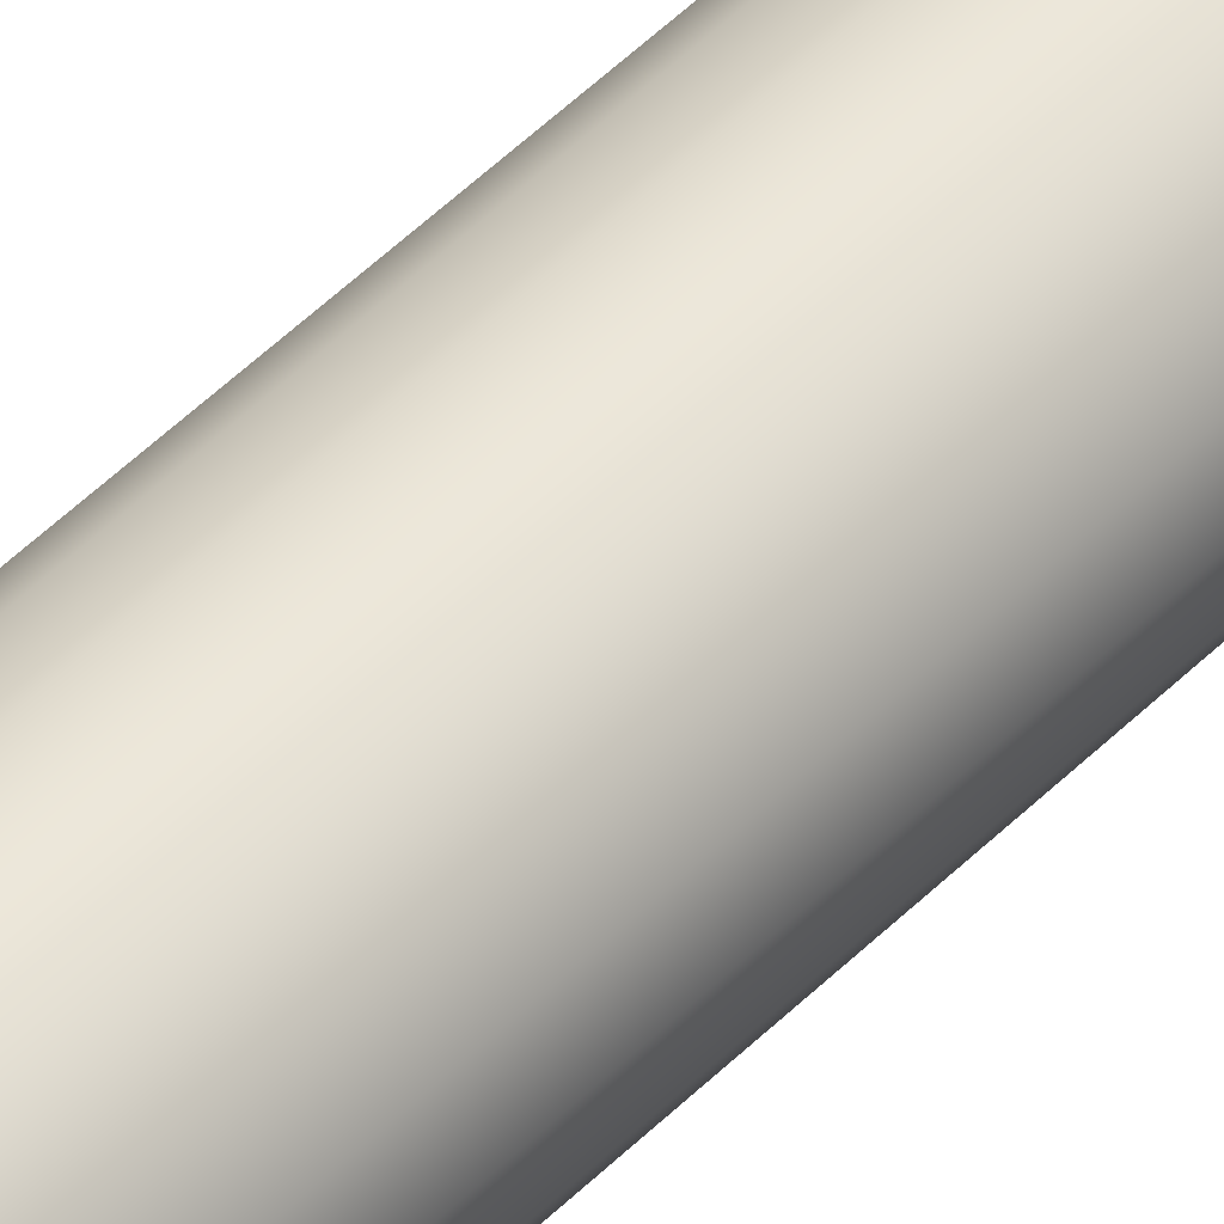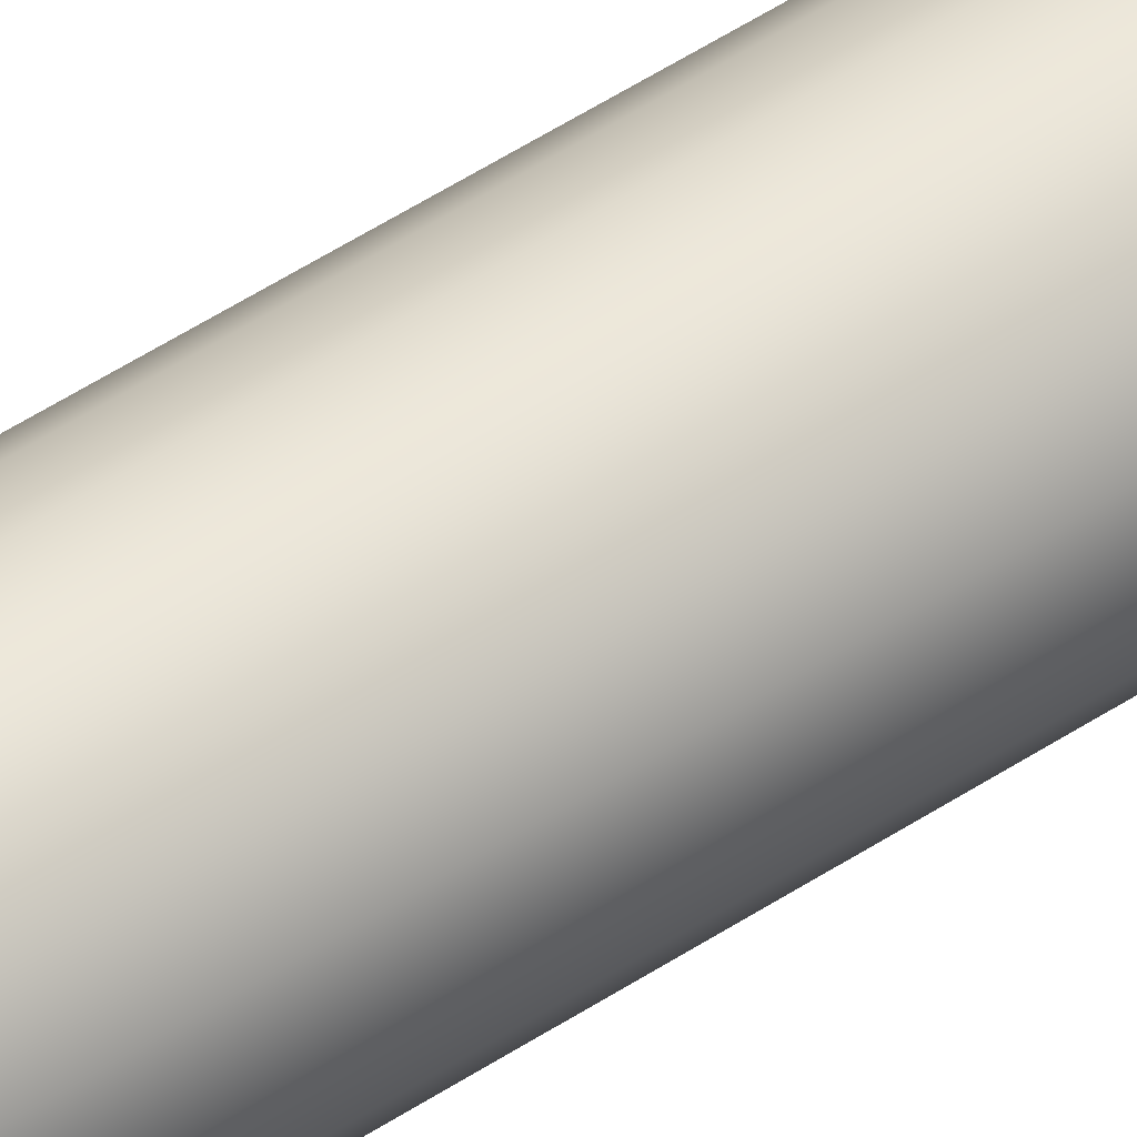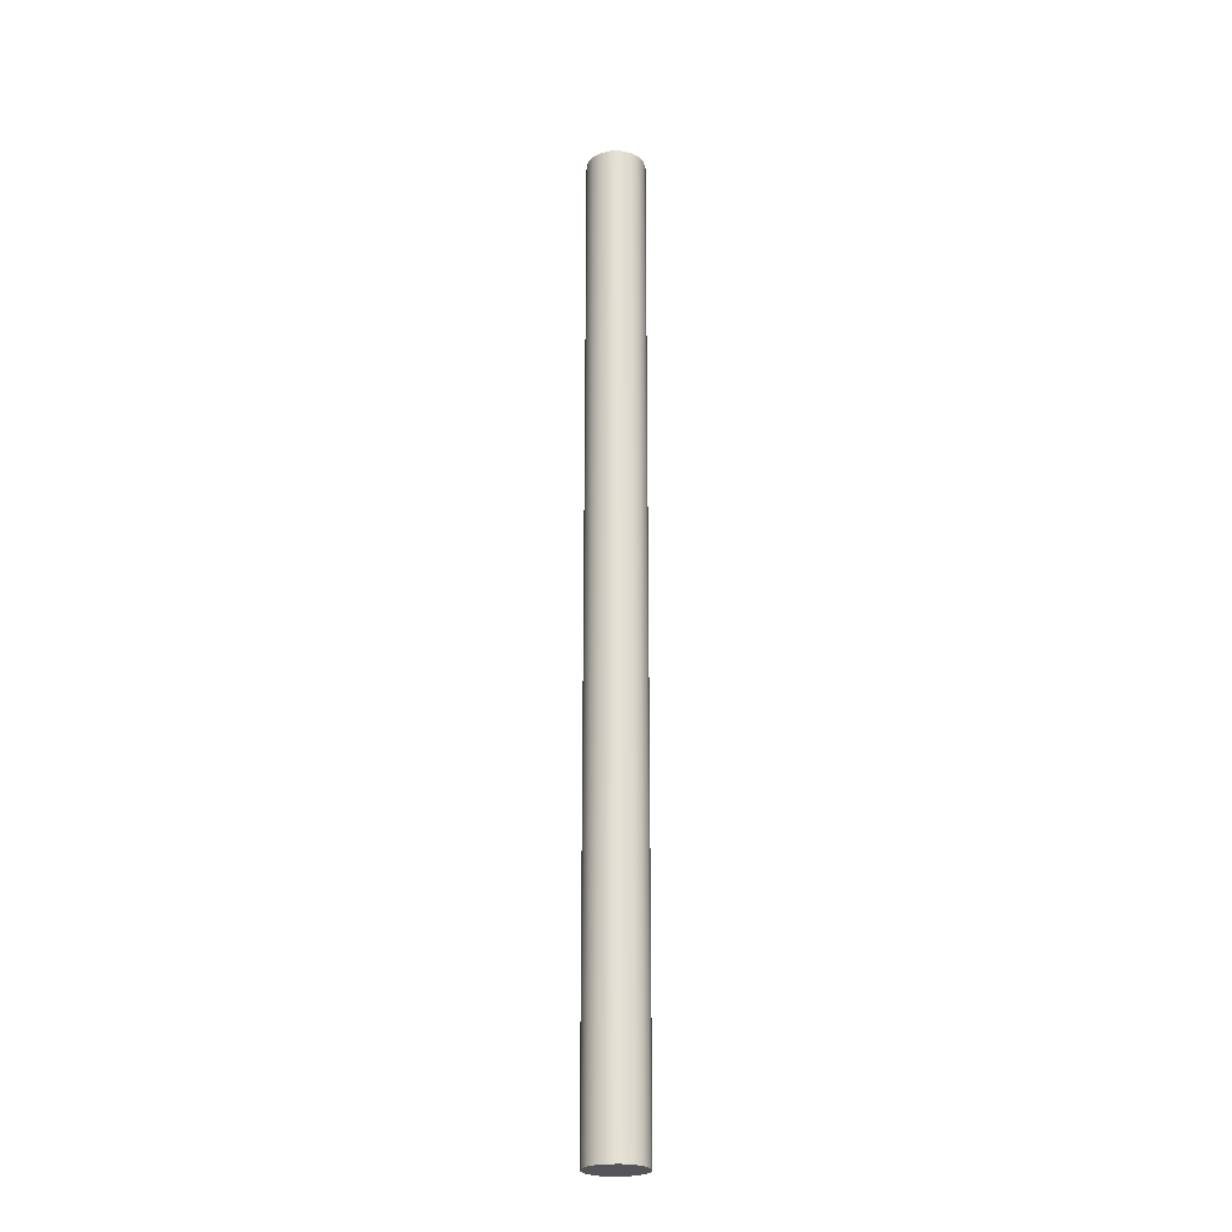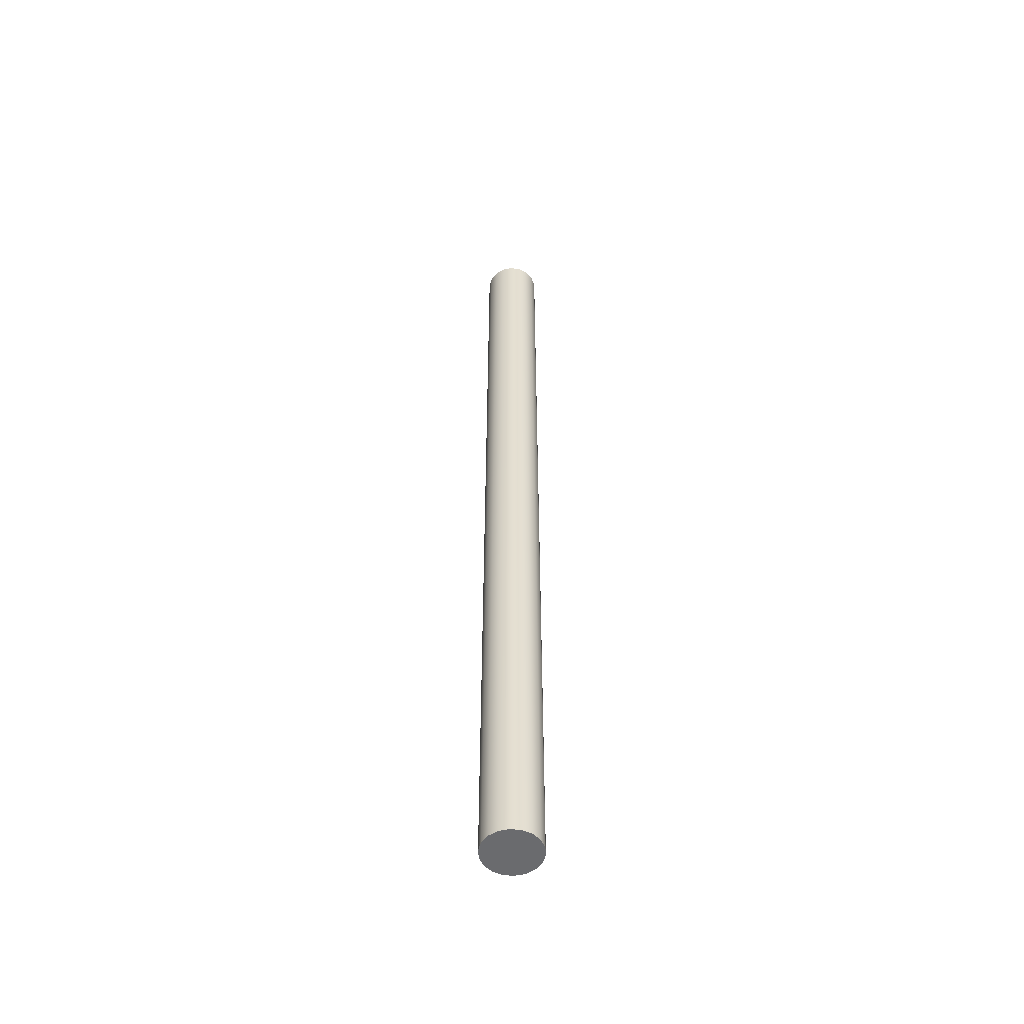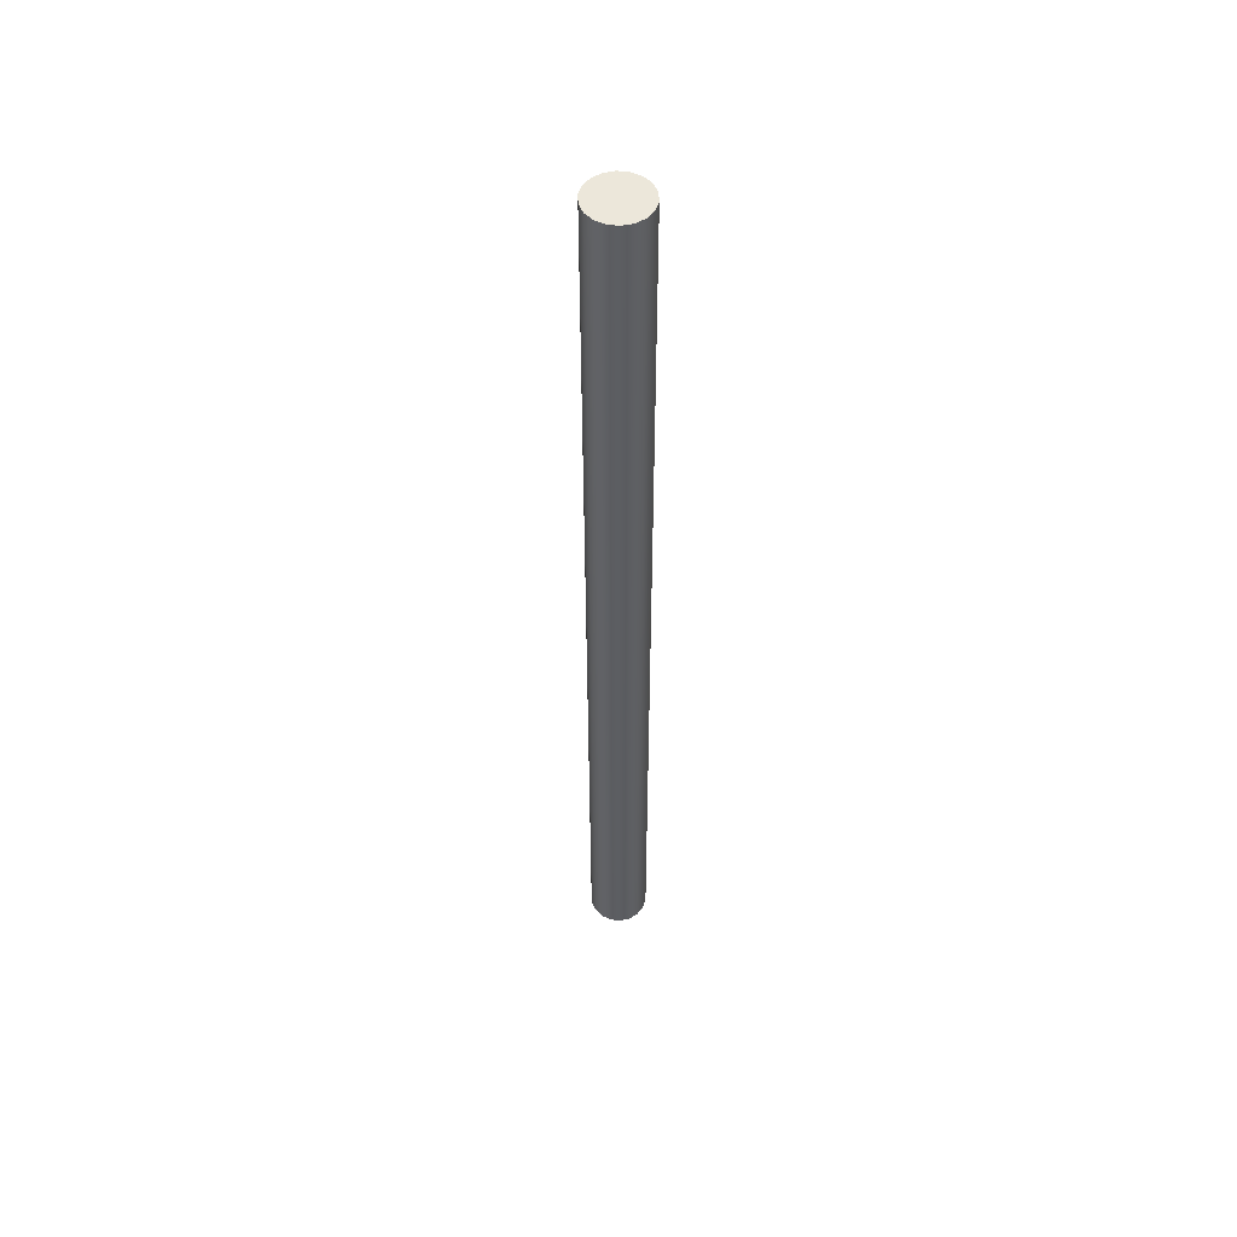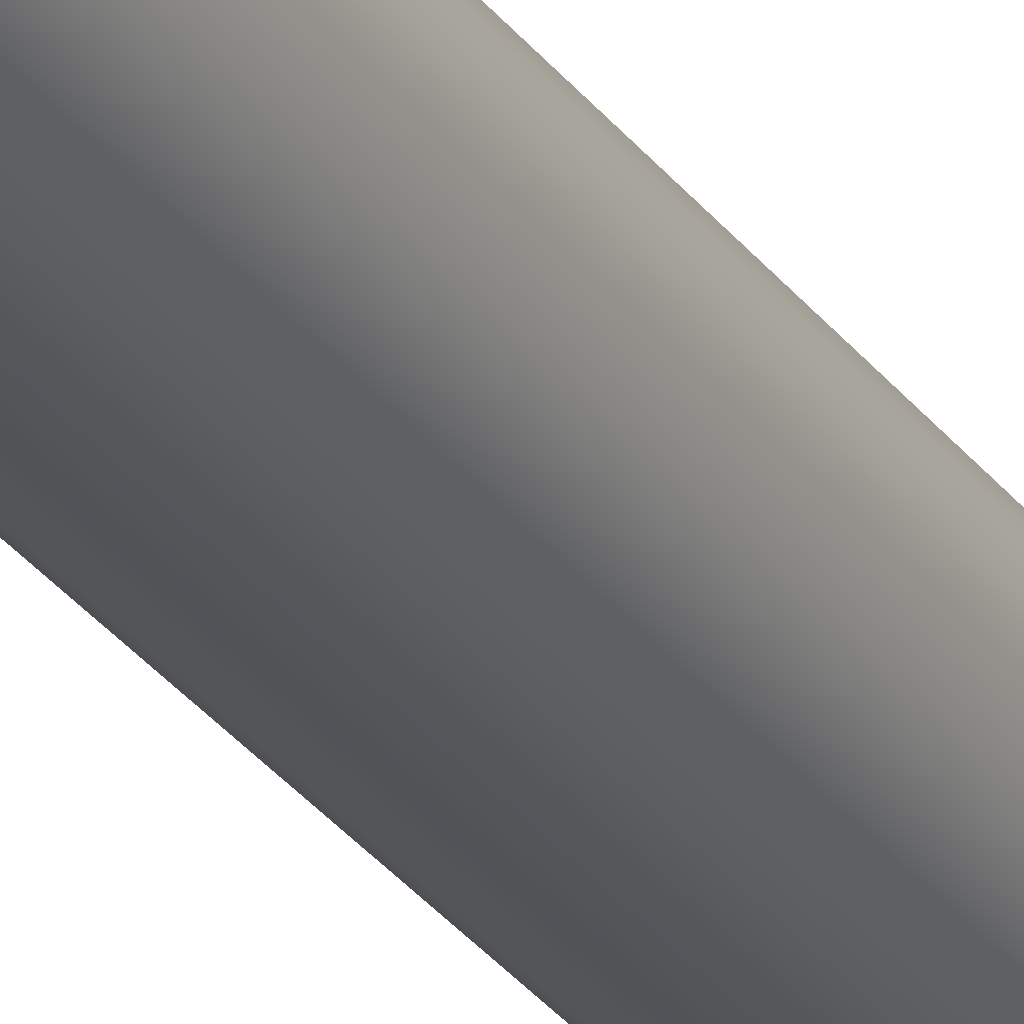
<metadata>
{"format":"obj","ext":"obj","renderer":"f3d","projection":"perspective","resolution":1024,"background":"white","views":[{"elev":41.9,"azim":-141.3,"up":"+Z"},{"elev":44.0,"azim":-128.9,"up":"+Z"},{"elev":-24.5,"azim":-58.8,"up":"+Y"},{"elev":-53.3,"azim":113.4,"up":"+Y"},{"elev":52.2,"azim":147.3,"up":"+Y"},{"elev":-24.9,"azim":-154.8,"up":"+Z"}]}
</metadata>
<code>
v -0.75 12.5 9.185e-17
v -0.7048 12.5 0.2565
v -0.5745 12.5 0.4821
v -0.375 12.5 0.6495
v -0.1302 12.5 0.7386
v 0.1302 12.5 0.7386
v 0.375 12.5 0.6495
v 0.5745 12.5 0.4821
v 0.7048 12.5 0.2565
v 0.75 12.5 0
v 0.7048 12.5 -0.2565
v 0.5745 12.5 -0.4821
v 0.375 12.5 -0.6495
v 0.1302 12.5 -0.7386
v -0.1302 12.5 -0.7386
v -0.375 12.5 -0.6495
v -0.5745 12.5 -0.4821
v -0.7048 12.5 -0.2565
v -0.75 -12.5 9.185e-17
v -0.7048 -12.5 -0.2565
v -0.5745 -12.5 -0.4821
v -0.375 -12.5 -0.6495
v -0.1302 -12.5 -0.7386
v 0.1302 -12.5 -0.7386
v 0.375 -12.5 -0.6495
v 0.5745 -12.5 -0.4821
v 0.7048 -12.5 -0.2565
v 0.75 -12.5 0
v 0.7048 -12.5 0.2565
v 0.5745 -12.5 0.4821
v 0.375 -12.5 0.6495
v 0.1302 -12.5 0.7386
v -0.1302 -12.5 0.7386
v -0.375 -12.5 0.6495
v -0.5745 -12.5 0.4821
v -0.7048 -12.5 0.2565
v -0.75 -12.5 9.185e-17
v -0.7048 -12.5 0.2565
v -0.5745 -12.5 0.4821
v -0.375 -12.5 0.6495
v -0.1302 -12.5 0.7386
v 0.1302 -12.5 0.7386
v 0.375 -12.5 0.6495
v 0.5745 -12.5 0.4821
v 0.7048 -12.5 0.2565
v 0.75 -12.5 0
v 0.7048 -12.5 -0.2565
v 0.5745 -12.5 -0.4821
v 0.375 -12.5 -0.6495
v 0.1302 -12.5 -0.7386
v -0.1302 -12.5 -0.7386
v -0.375 -12.5 -0.6495
v -0.5745 -12.5 -0.4821
v -0.7048 -12.5 -0.2565
v -0.75 12.5 9.185e-17
v -0.7048 12.5 -0.2565
v -0.5745 12.5 -0.4821
v -0.375 12.5 -0.6495
v -0.1302 12.5 -0.7386
v 0.1302 12.5 -0.7386
v 0.375 12.5 -0.6495
v 0.5745 12.5 -0.4821
v 0.7048 12.5 -0.2565
v 0.75 12.5 0
v 0.7048 12.5 0.2565
v 0.5745 12.5 0.4821
v 0.375 12.5 0.6495
v 0.1302 12.5 0.7386
v -0.1302 12.5 0.7386
v -0.375 12.5 0.6495
v -0.5745 12.5 0.4821
v -0.7048 12.5 0.2565
v -0.75 -12.5 9.185e-17
v -0.75 12.5 9.185e-17
f 2 9 1
f 1 9 10
f 1 10 18
f 18 10 11
f 18 11 17
f 17 11 12
f 17 12 16
f 16 12 13
f 16 13 15
f 15 13 14
f 9 2 8
f 8 2 3
f 8 3 7
f 7 3 4
f 7 4 6
f 6 4 5
f 20 27 19
f 19 27 28
f 19 28 36
f 36 28 29
f 36 29 35
f 35 29 30
f 35 30 34
f 34 30 31
f 34 31 33
f 33 31 32
f 27 20 26
f 26 20 21
f 26 21 25
f 25 21 22
f 25 22 24
f 24 22 23
f 38 72 37
f 37 72 74
f 73 55 54
f 54 55 56
f 54 56 53
f 53 56 57
f 53 57 52
f 52 57 58
f 52 58 51
f 51 58 59
f 51 59 50
f 50 59 60
f 50 60 49
f 49 60 61
f 49 61 48
f 48 61 62
f 48 62 47
f 47 62 63
f 47 63 46
f 46 63 64
f 46 64 45
f 45 64 65
f 45 65 44
f 44 65 66
f 44 66 43
f 43 66 67
f 43 67 42
f 42 67 68
f 42 68 41
f 41 68 69
f 41 69 40
f 40 69 70
f 40 70 39
f 39 70 71
f 39 71 38
f 38 71 72

</code>
